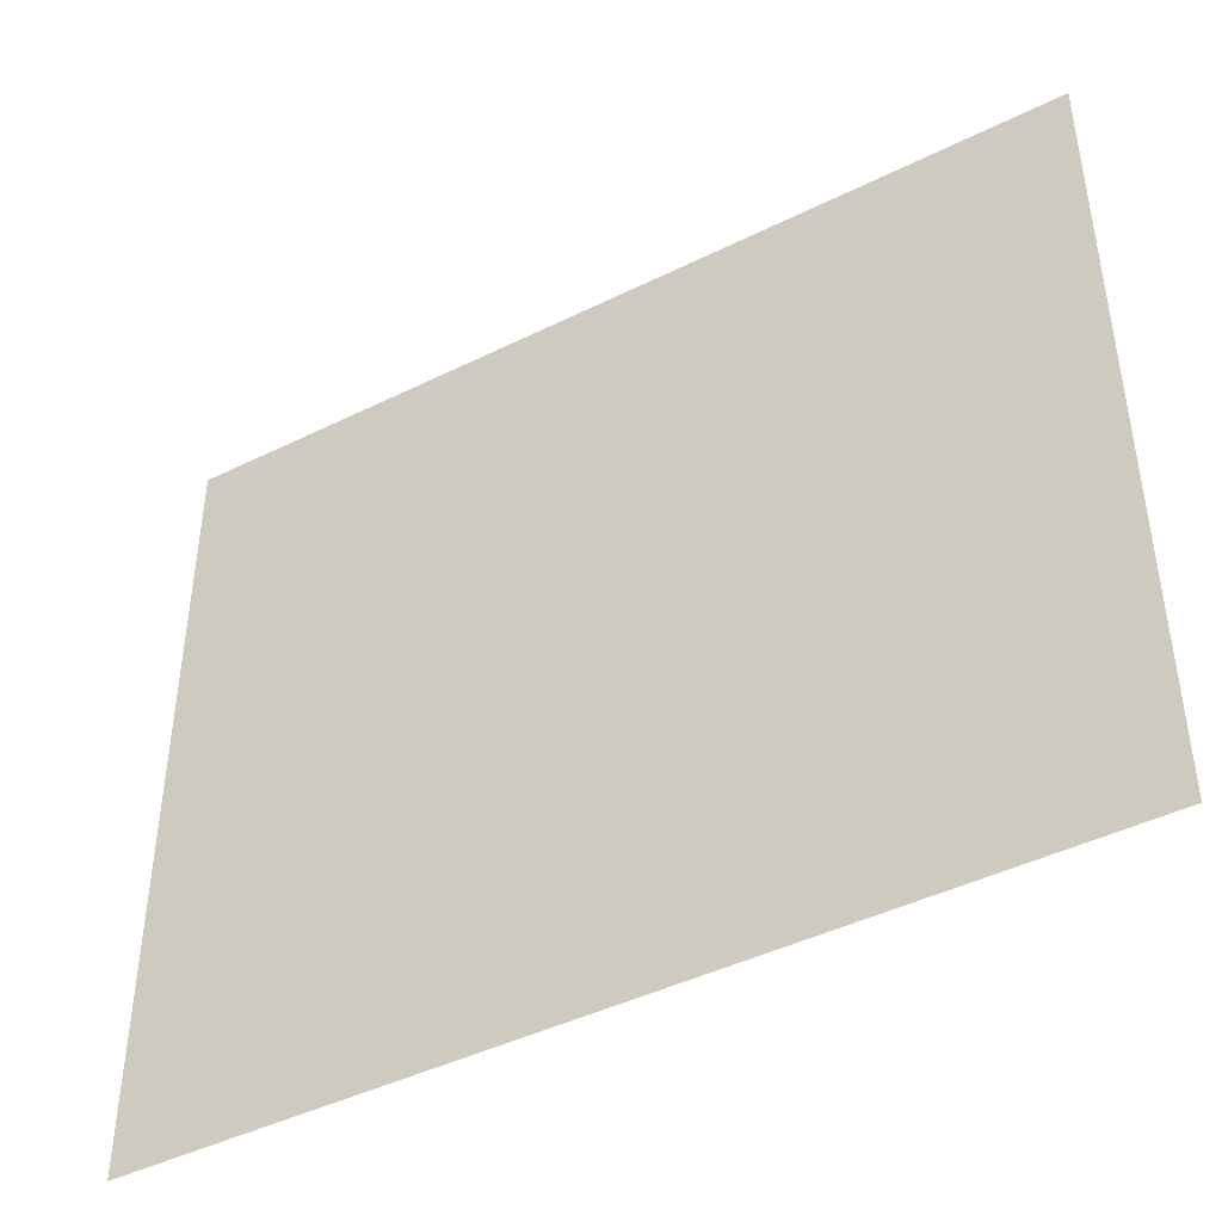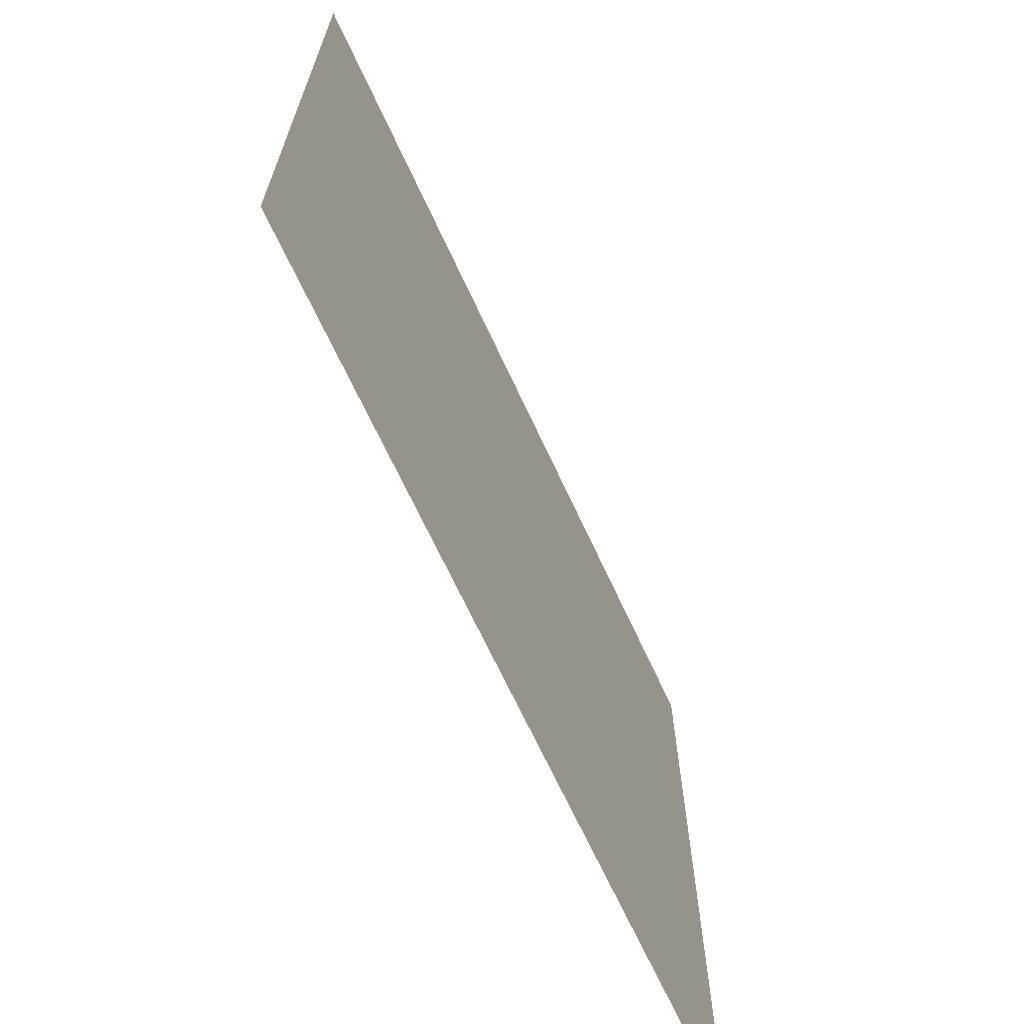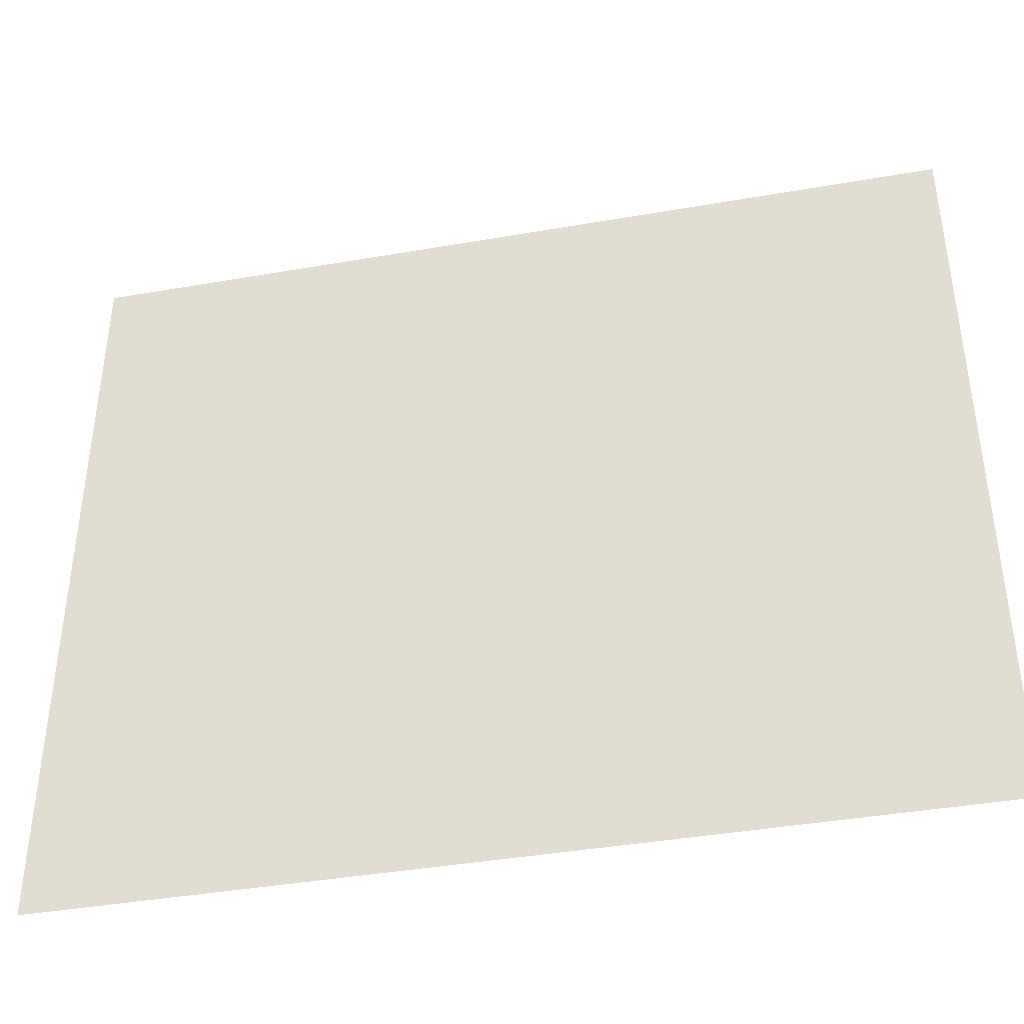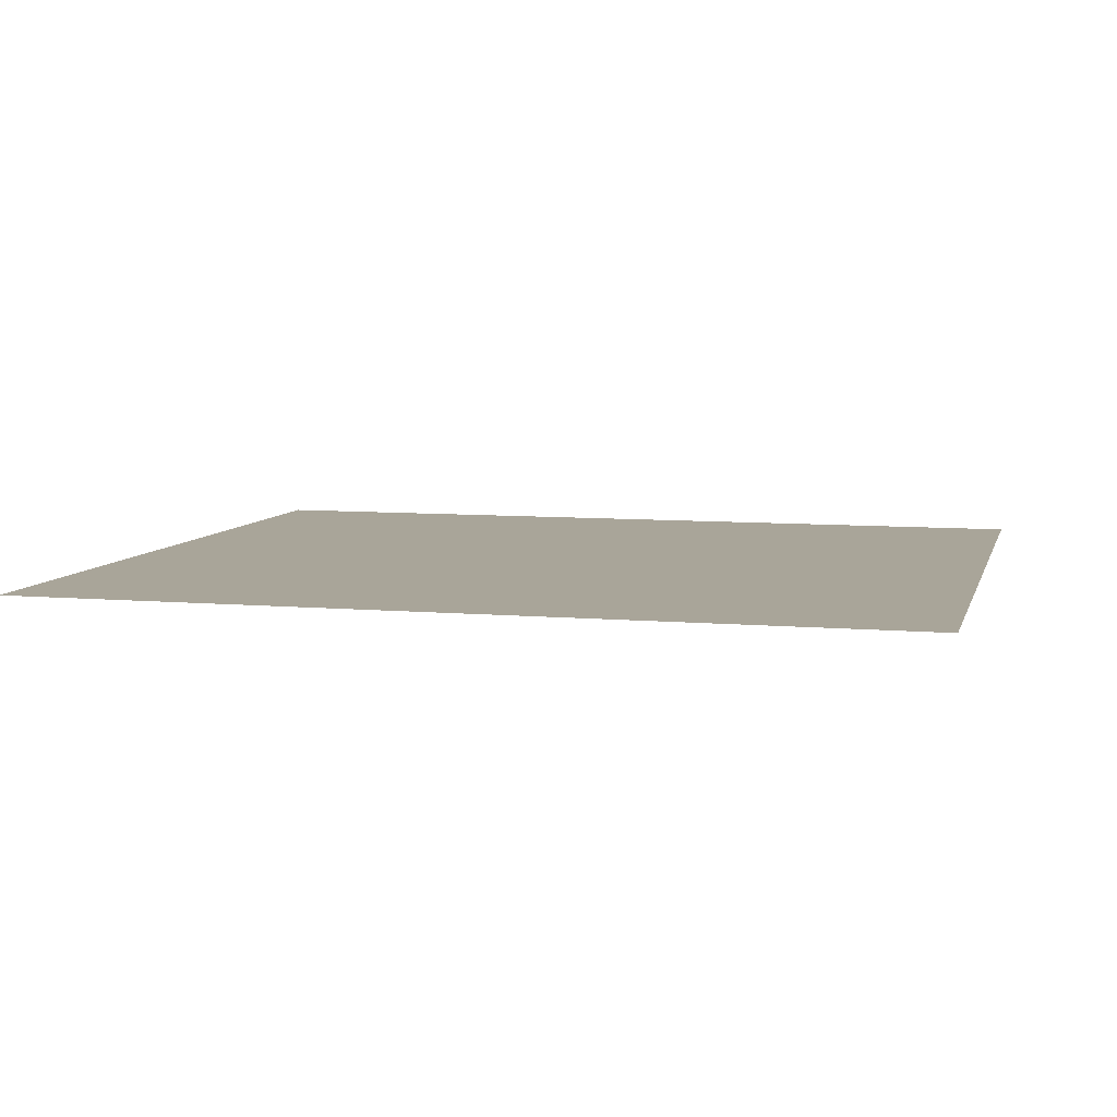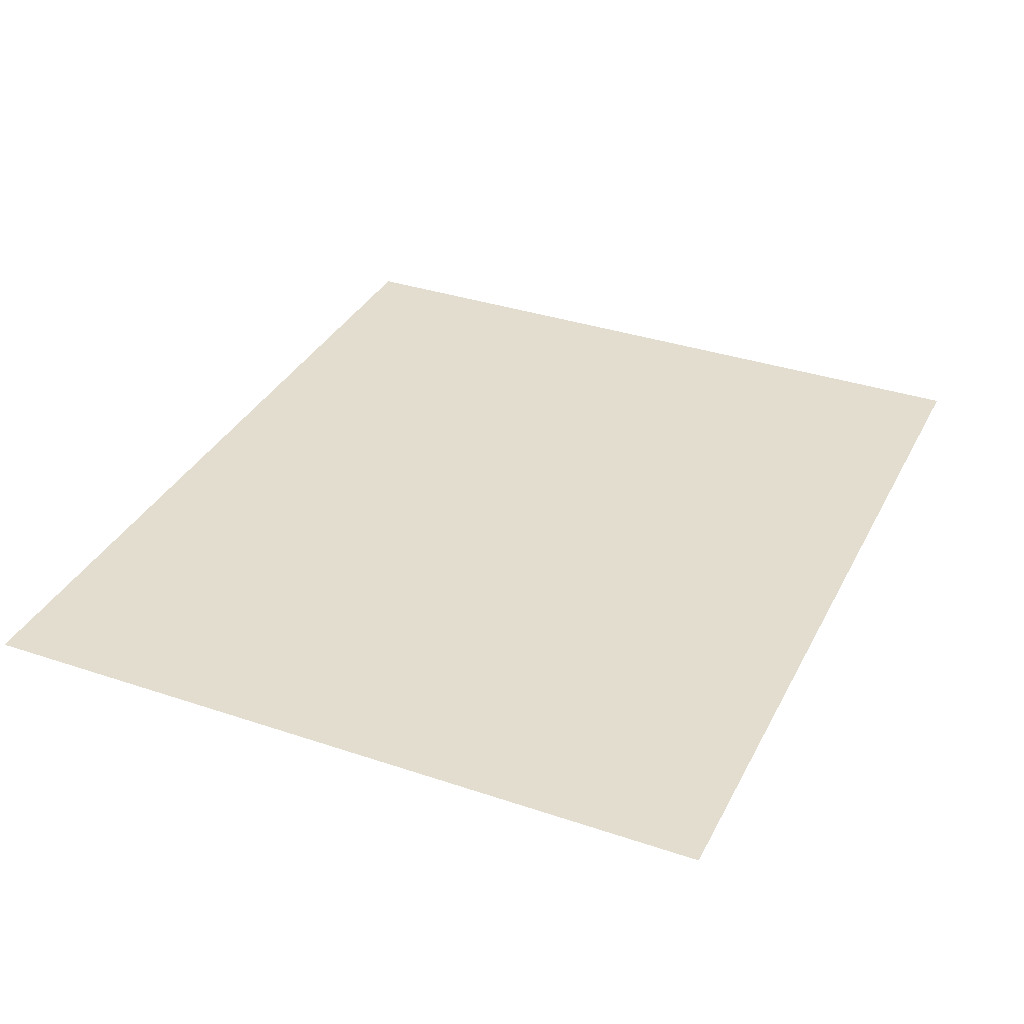
<metadata>
{"format":"obj","ext":"obj","renderer":"f3d","projection":"perspective","resolution":1024,"background":"white","views":[{"elev":-44.0,"azim":30.2,"up":"+Z"},{"elev":-67.8,"azim":-65.2,"up":"+Z"},{"elev":-40.9,"azim":12.0,"up":"+Z"},{"elev":7.4,"azim":14.2,"up":"+Y"},{"elev":34.8,"azim":-65.8,"up":"+Y"}]}
</metadata>
<code>
v  -39.27 2.142 31.94
v  -39.27 2.142 11.69
v  -62.4 2.142 11.7
v  -62.4 2.142 31.94
g a18
f 1 2 3
f 1 3 4

</code>
